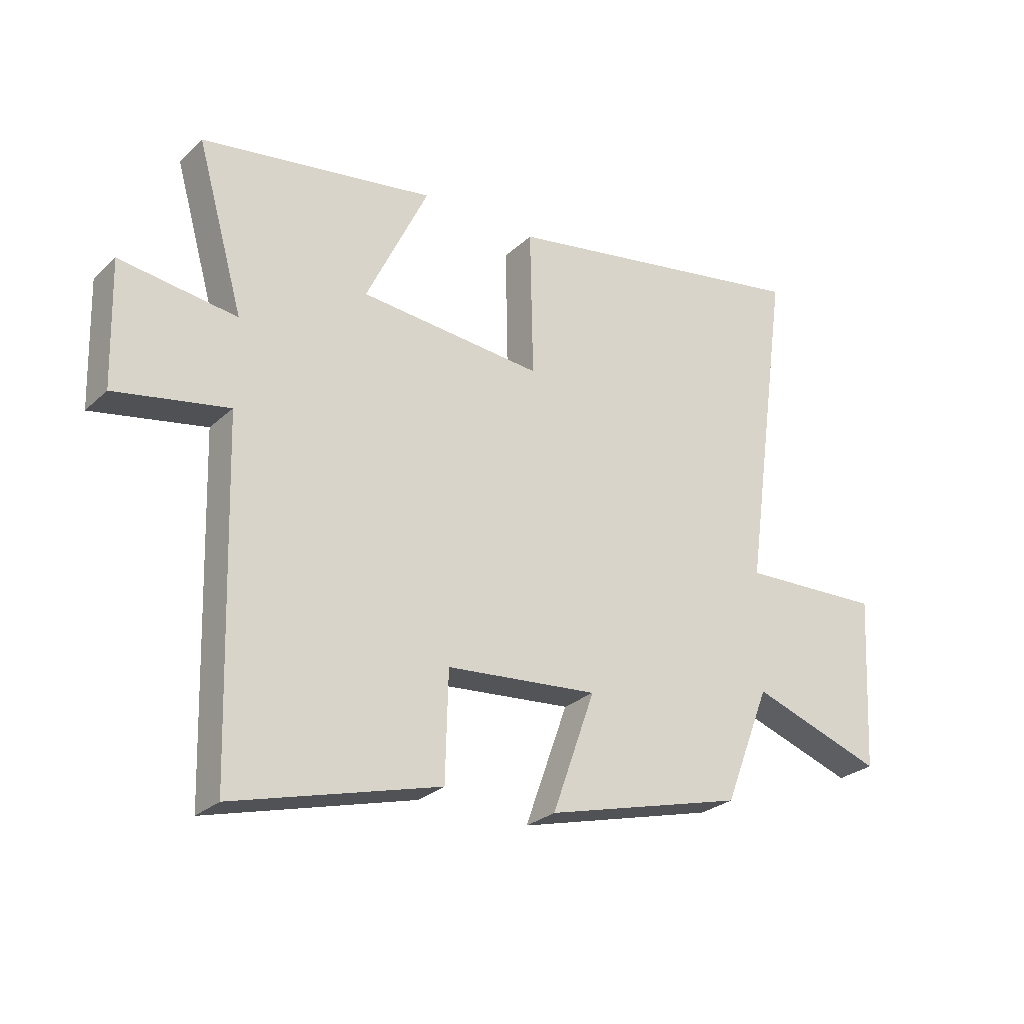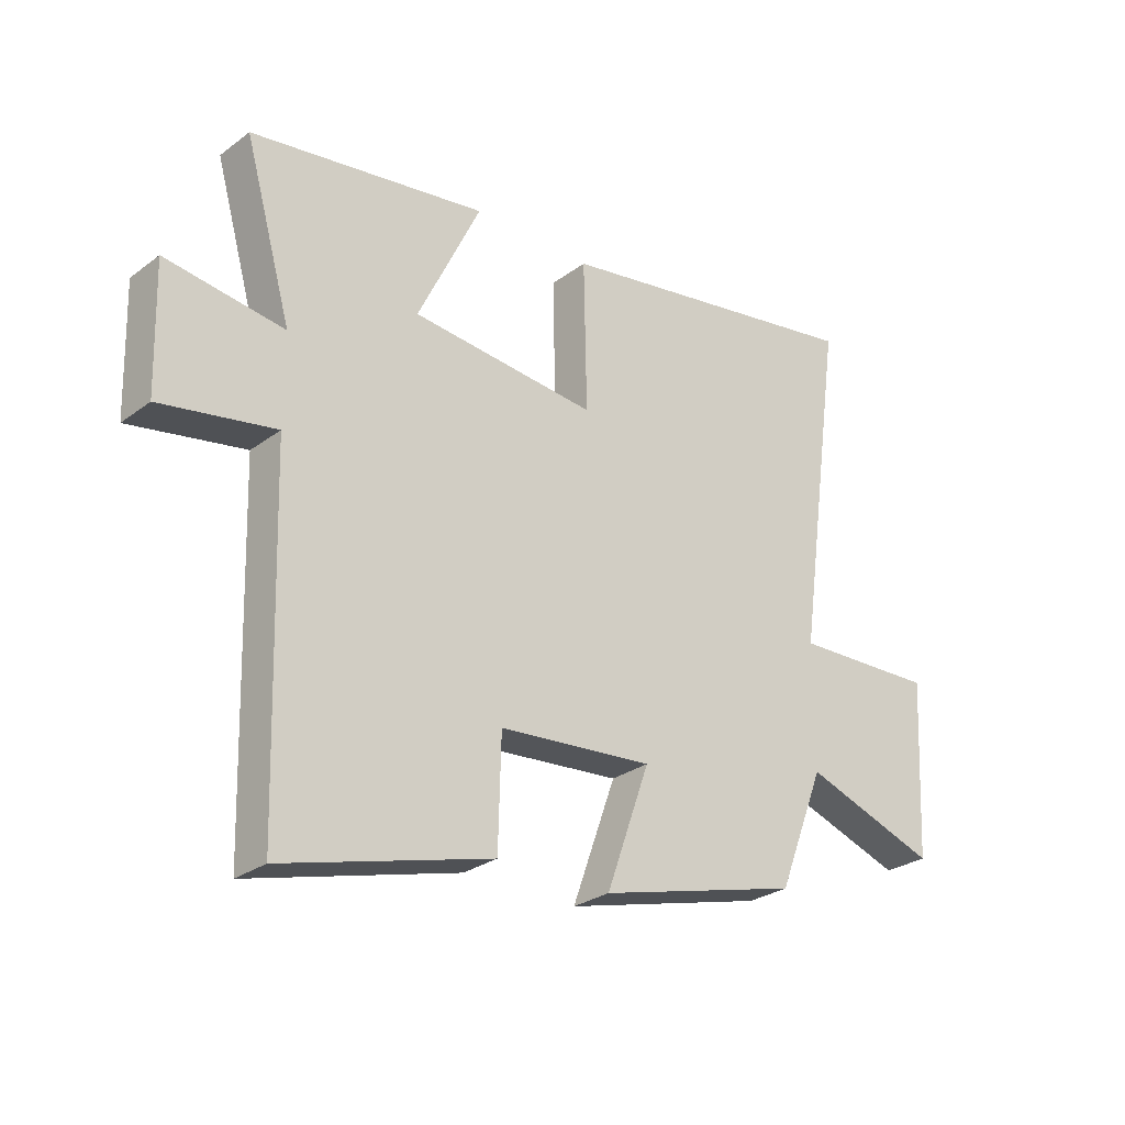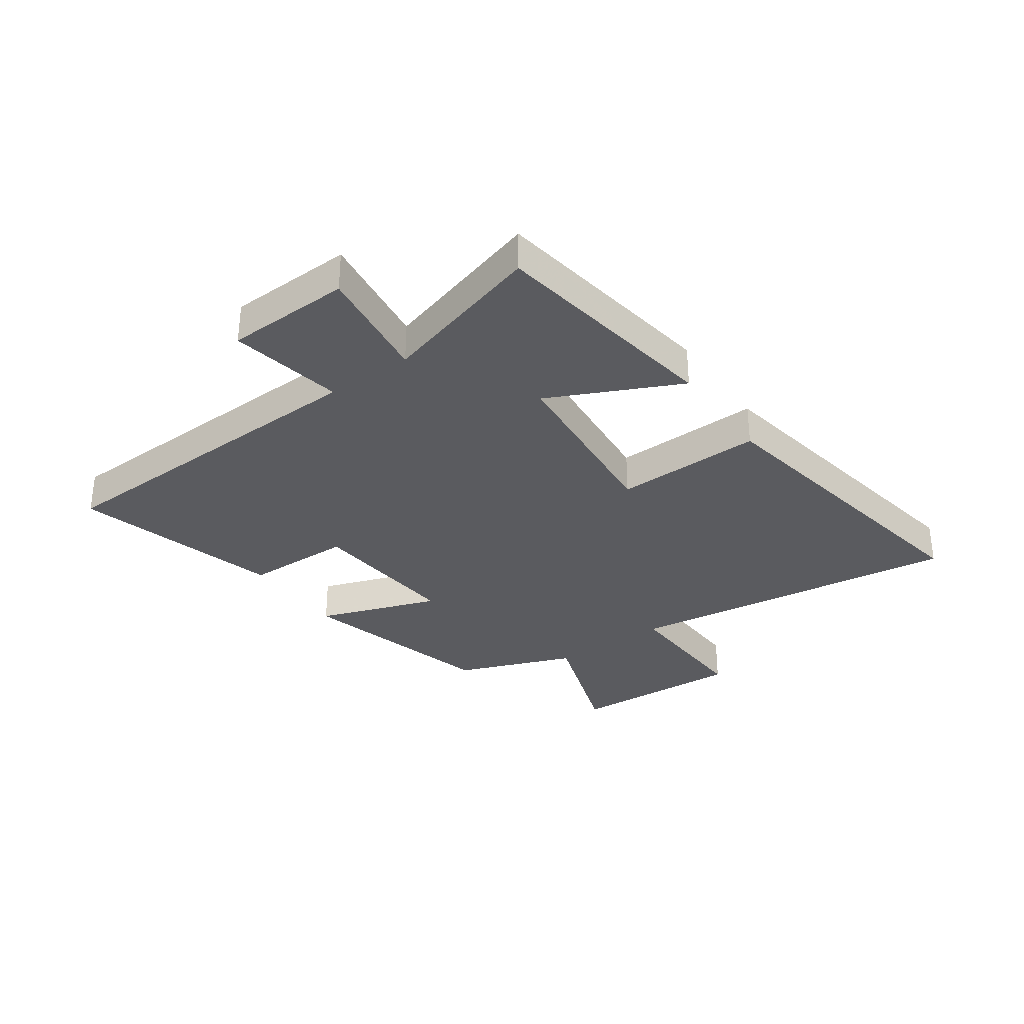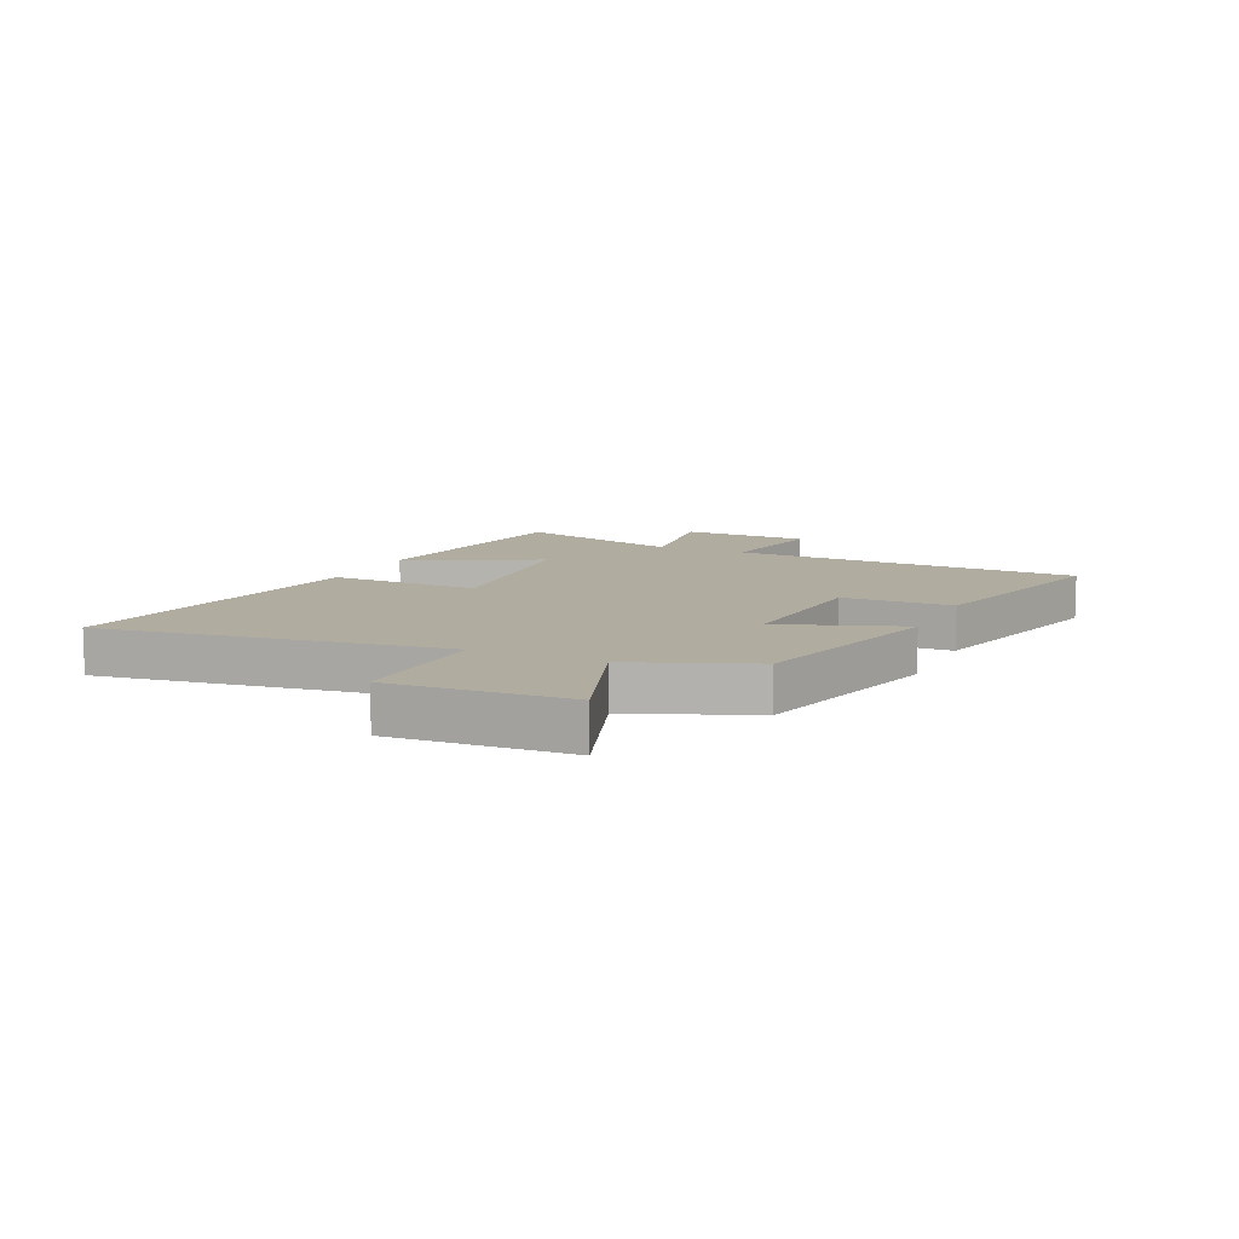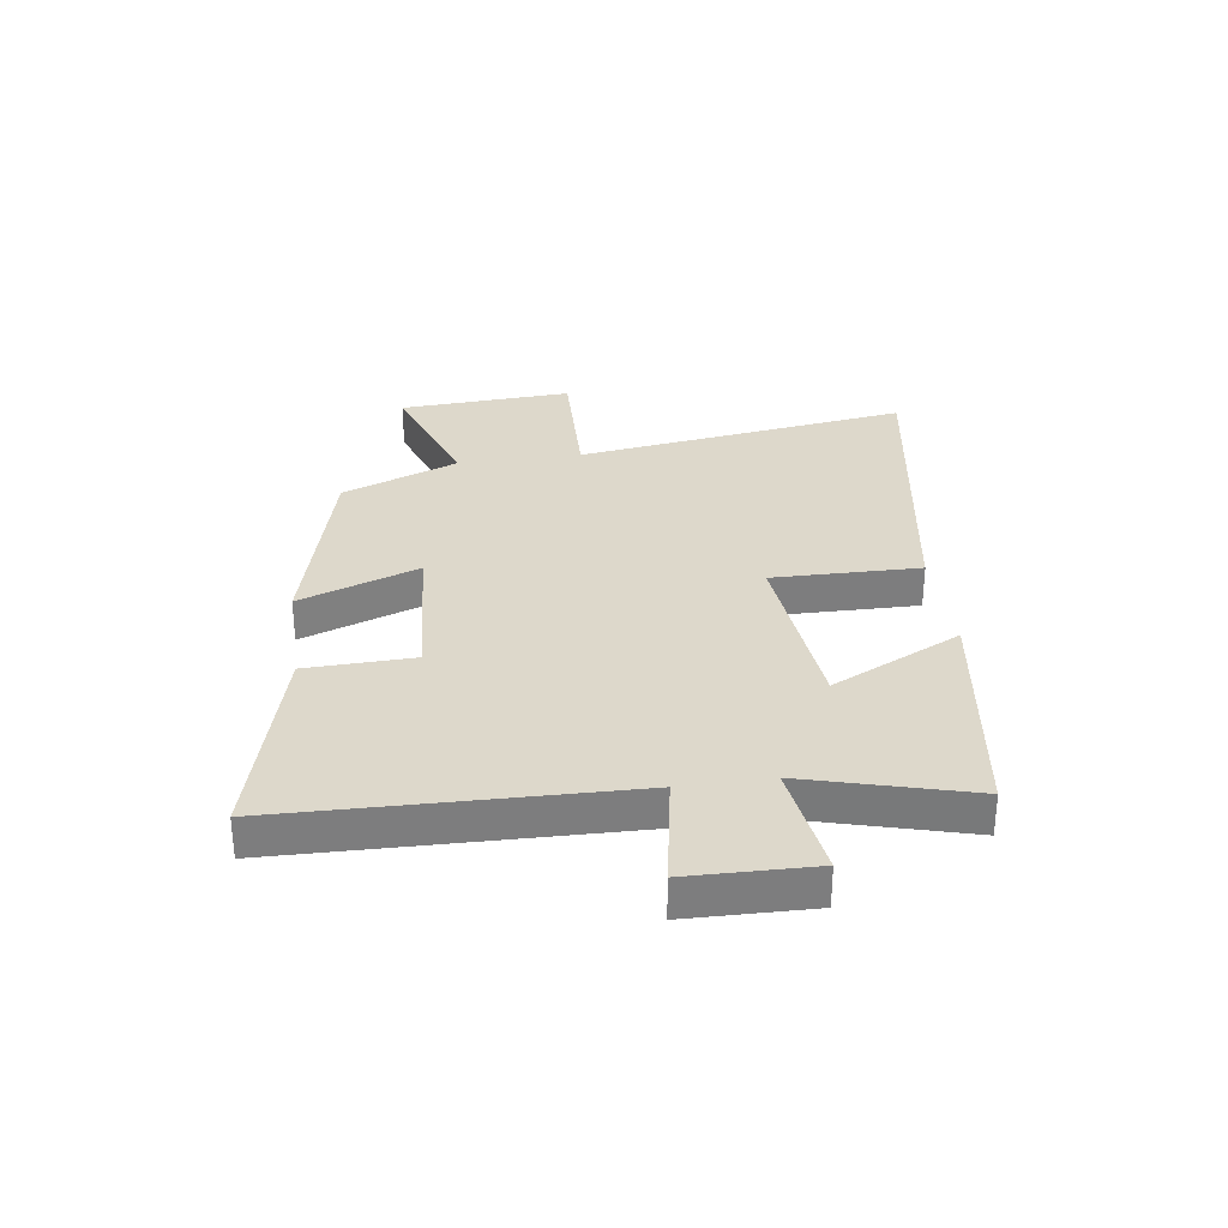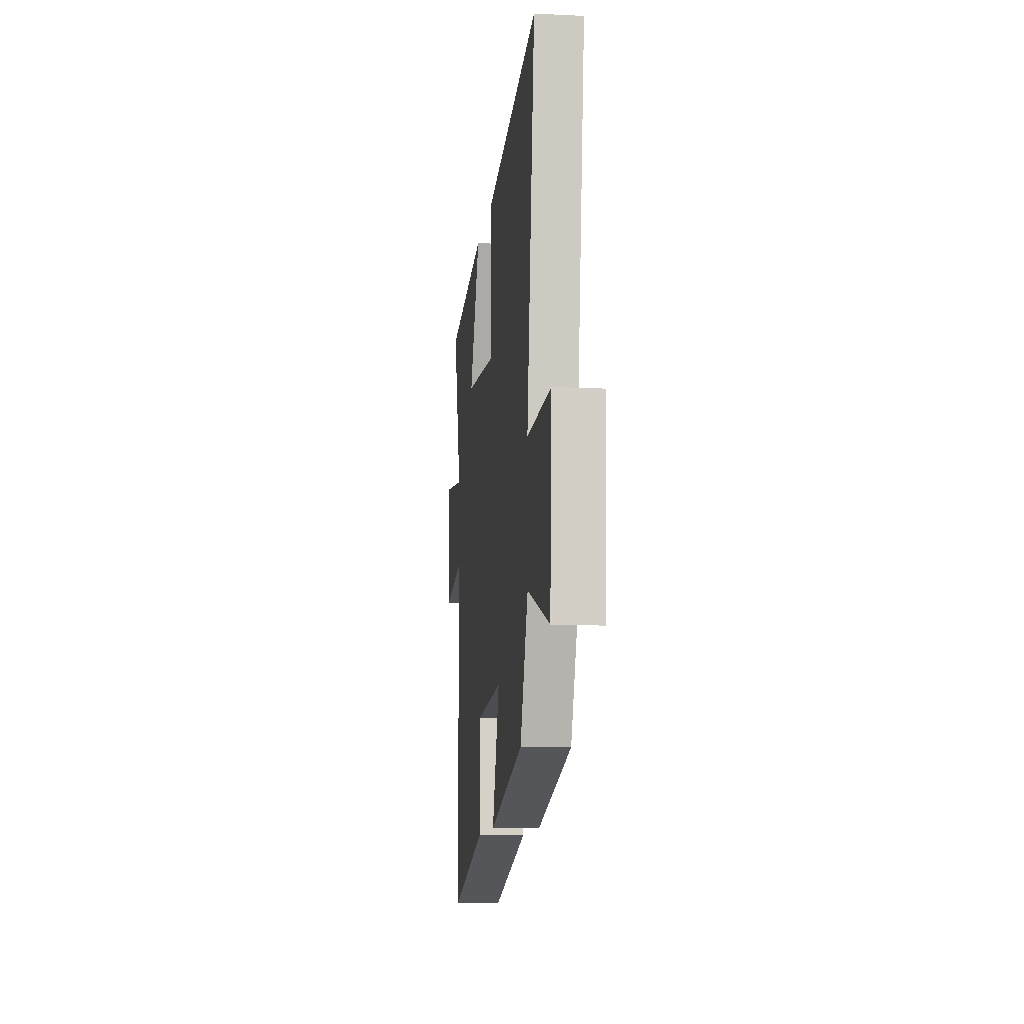
<metadata>
{"format":"obj","ext":"obj","renderer":"f3d","projection":"perspective","resolution":1024,"background":"white","views":[{"elev":-26.7,"azim":-35.5,"up":"+Z"},{"elev":-27.5,"azim":-41.5,"up":"+Z"},{"elev":-33.0,"azim":-54.5,"up":"+Y"},{"elev":10.1,"azim":114.5,"up":"+Y"},{"elev":31.2,"azim":-98.3,"up":"+Y"},{"elev":-11.1,"azim":83.3,"up":"+Z"}]}
</metadata>
<code>
v 0.581 0.07 0.592
v 0.5 0.07 0.009
v 0.746 0.07 0.017
v 0.73 0.07 -0.285
v 0.5 0.07 -0.205
v 0.42 0.07 -0.409
v 0.073 0.07 -0.5
v 0.148 0.07 -0.291
v -0.118 0.07 -0.313
v -0.123 0.07 -0.5
v -0.483 0.07 -0.597
v -0.5 0.07 -0.001
v -0.698 0.07 -0.037
v -0.704 0.07 0.181
v -0.5 0.07 0.153
v -0.581 0.07 0.439
v -0.173 0.07 0.5
v -0.282 0.07 0.273
v 0.038 0.07 0.243
v 0.033 0.07 0.5
v 0.581 0 0.592
v 0.5 0 0.009
v 0.746 0 0.017
v 0.73 0 -0.285
v 0.5 0 -0.205
v 0.42 0 -0.409
v 0.073 0 -0.5
v 0.148 0 -0.291
v -0.118 0 -0.313
v -0.123 0 -0.5
v -0.483 0 -0.597
v -0.5 0 -0.001
v -0.698 0 -0.037
v -0.704 0 0.181
v -0.5 0 0.153
v -0.581 0 0.439
v -0.173 0 0.5
v -0.282 0 0.273
v 0.038 0 0.243
v 0.033 0 0.5
f 19 20 1 2
f 18 19 2
f 15 16 17 18
f 15 18 2
f 12 13 14 15
f 11 12 15
f 10 11 15
f 9 10 15
f 8 9 15 2
f 7 8 2
f 6 7 2
f 5 6 2
f 2 3 4 5
f 22 21 40 39
f 22 39 38
f 38 37 36 35
f 22 38 35
f 35 34 33 32
f 35 32 31
f 35 31 30
f 35 30 29
f 22 35 29 28
f 22 28 27
f 22 27 26
f 22 26 25
f 25 24 23 22
f 1 21 22 2
f 2 22 23 3
f 3 23 24 4
f 4 24 25 5
f 5 25 26 6
f 6 26 27 7
f 7 27 28 8
f 8 28 29 9
f 9 29 30 10
f 10 30 31 11
f 11 31 32 12
f 12 32 33 13
f 13 33 34 14
f 14 34 35 15
f 15 35 36 16
f 16 36 37 17
f 17 37 38 18
f 18 38 39 19
f 19 39 40 20
f 20 40 21 1

</code>
